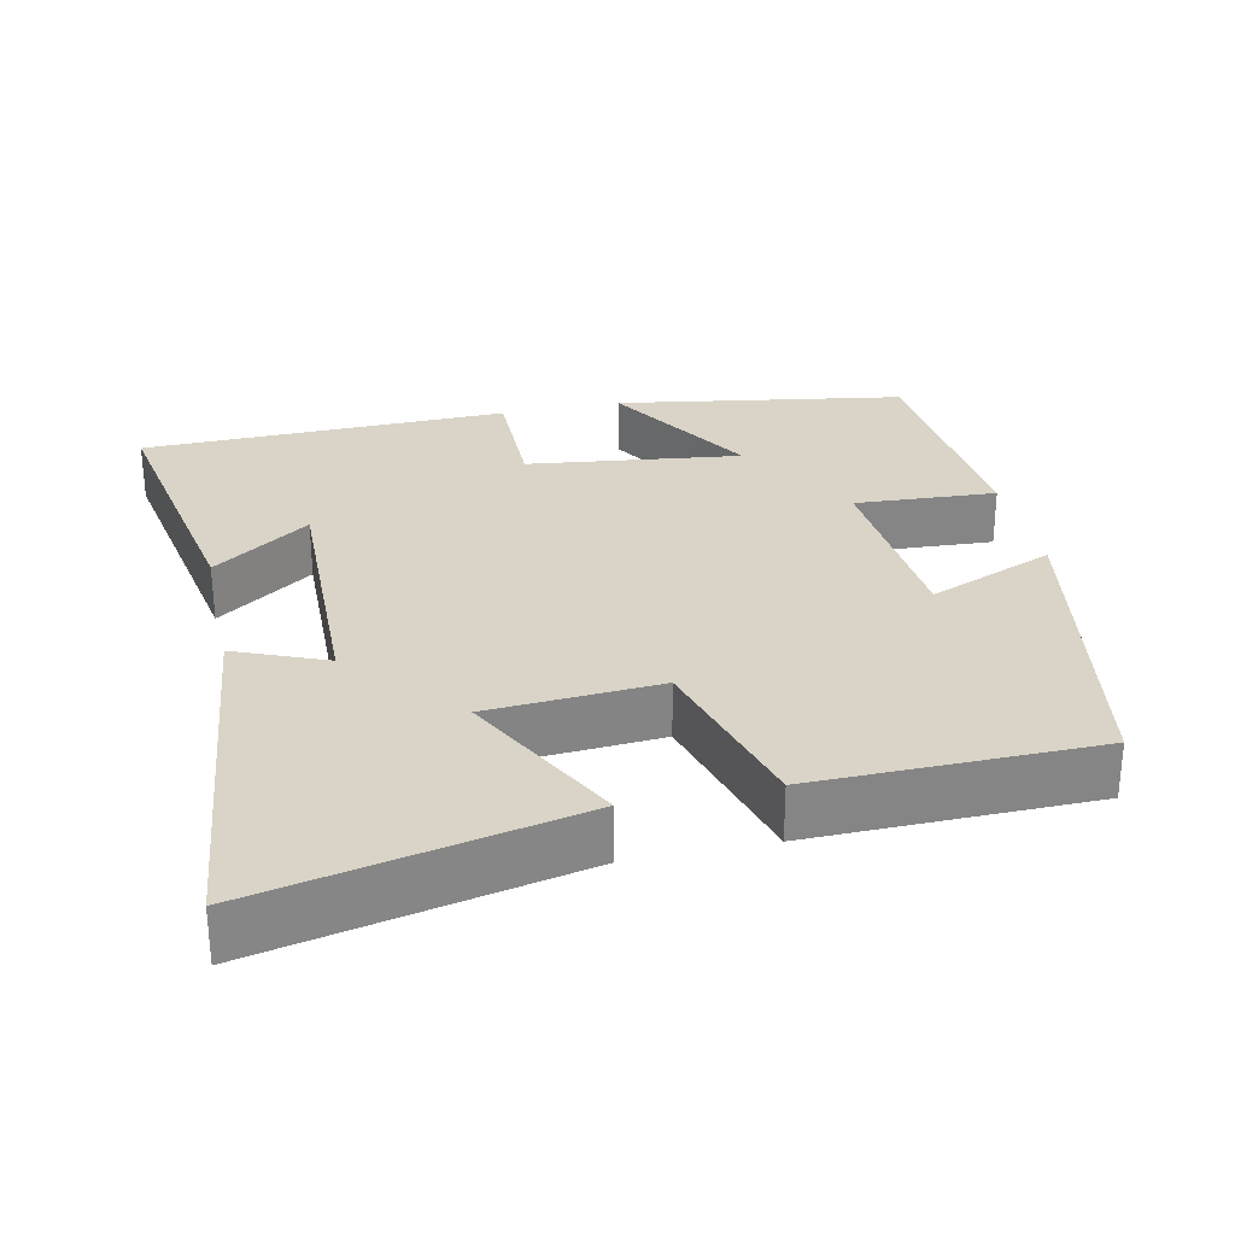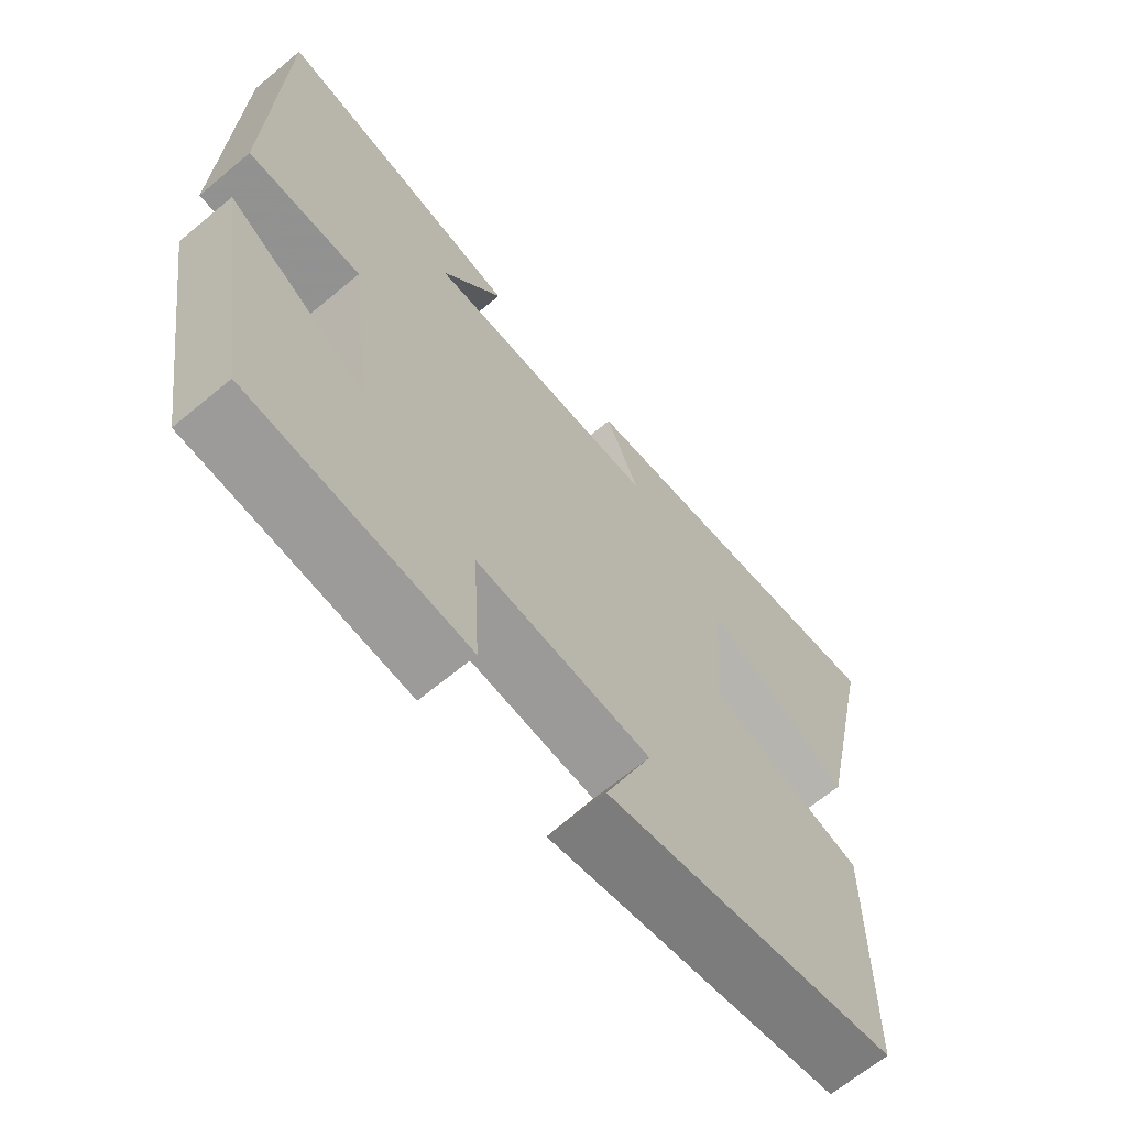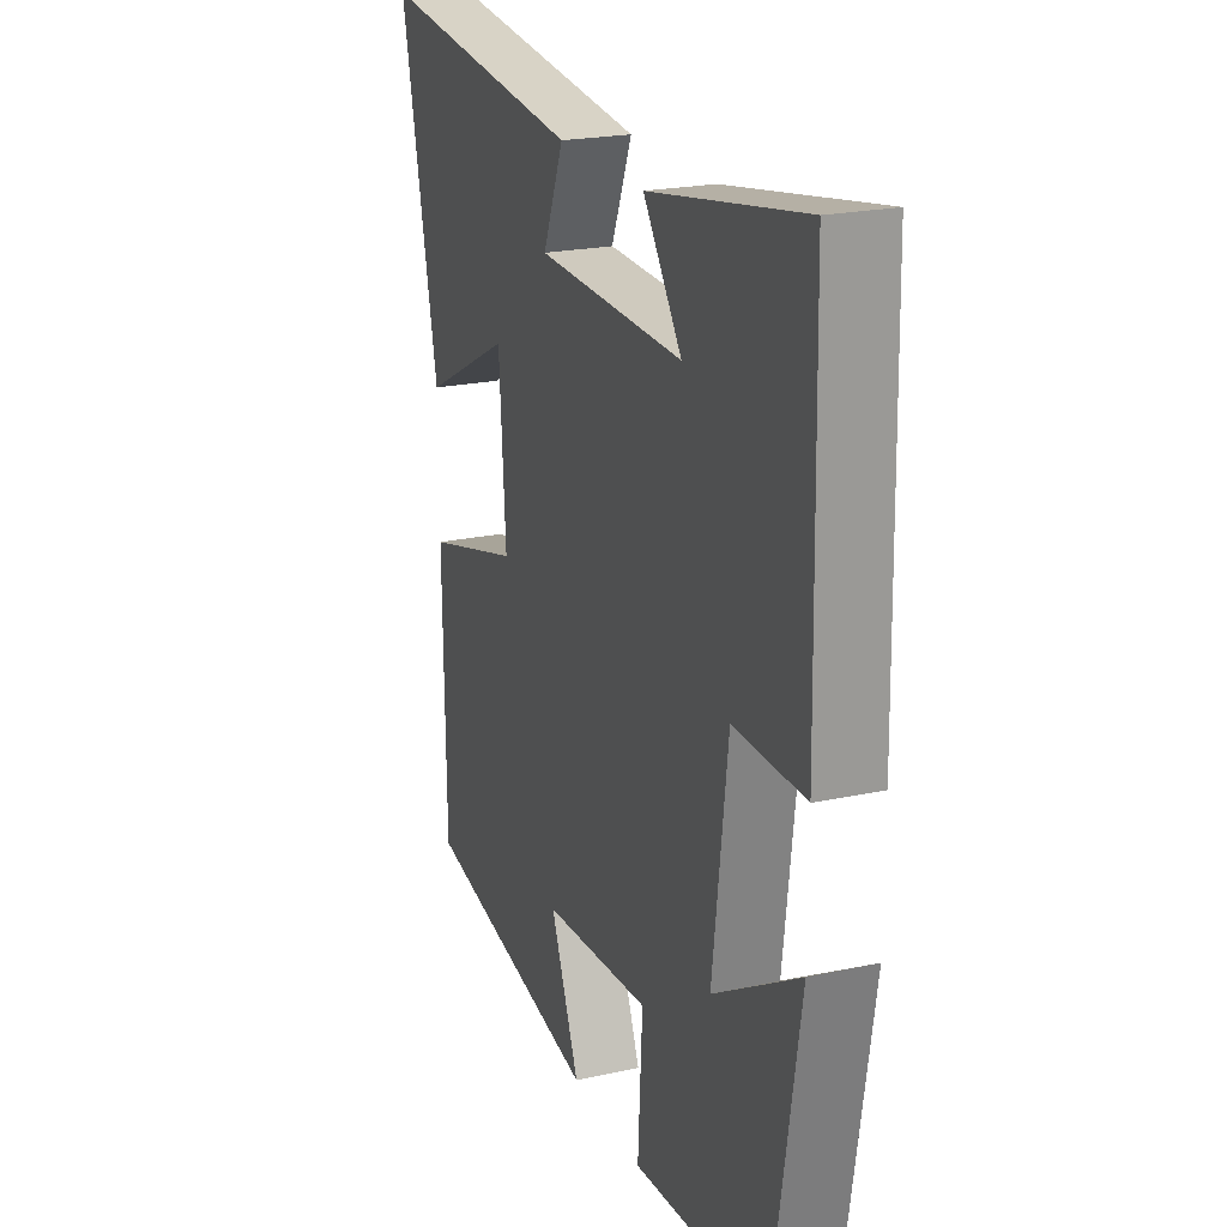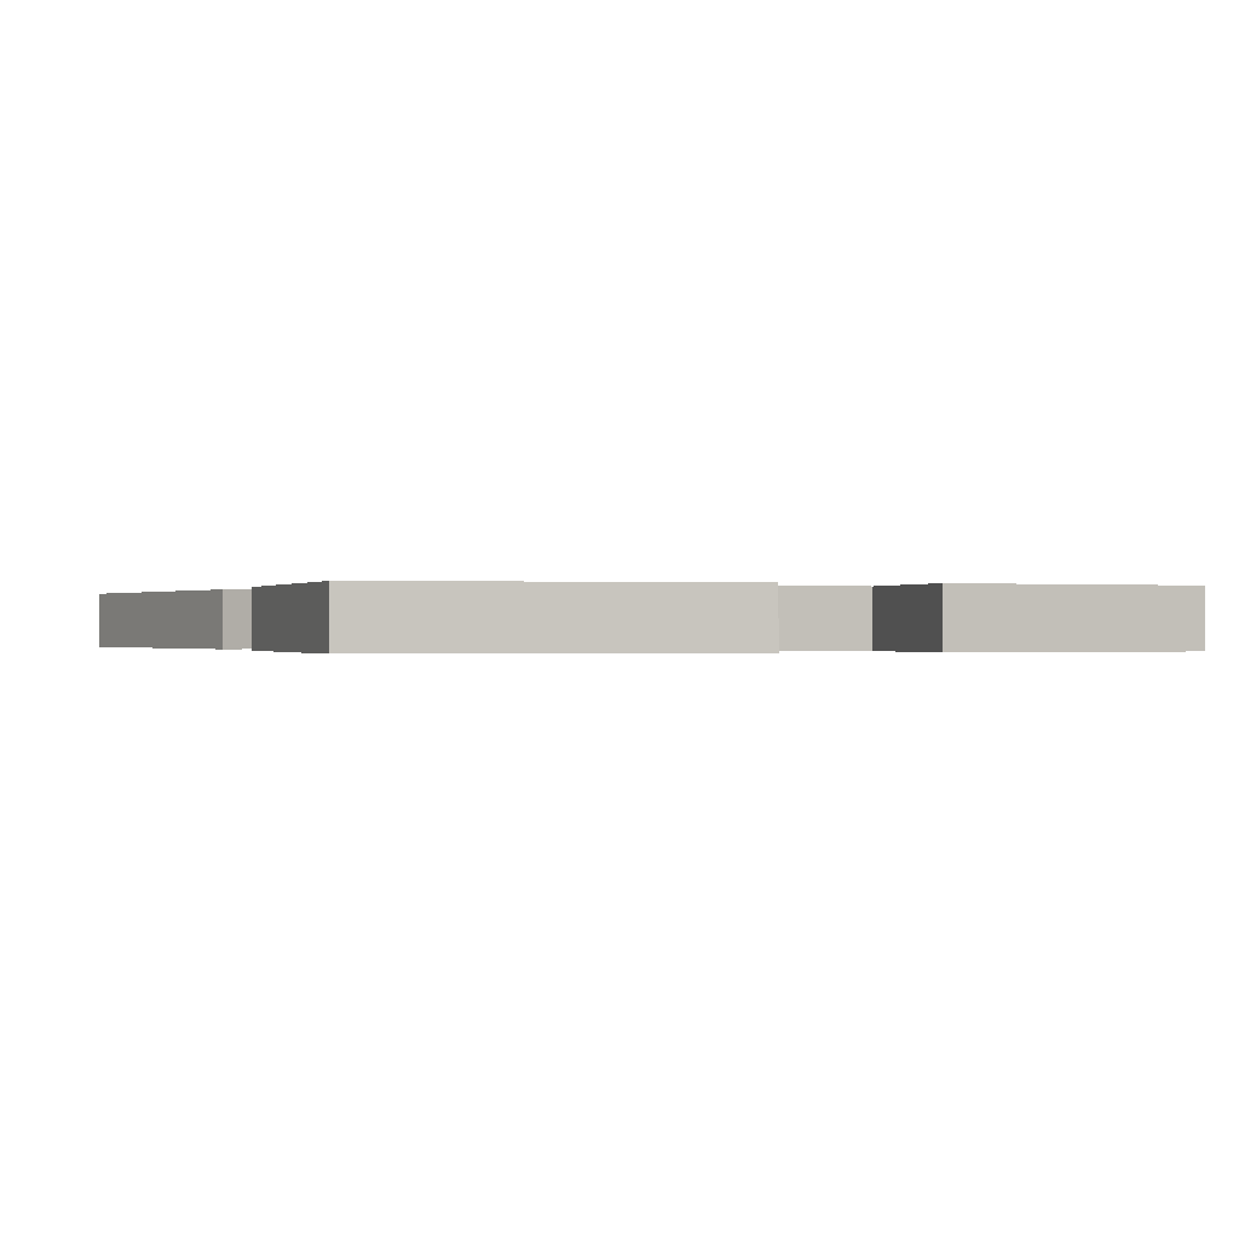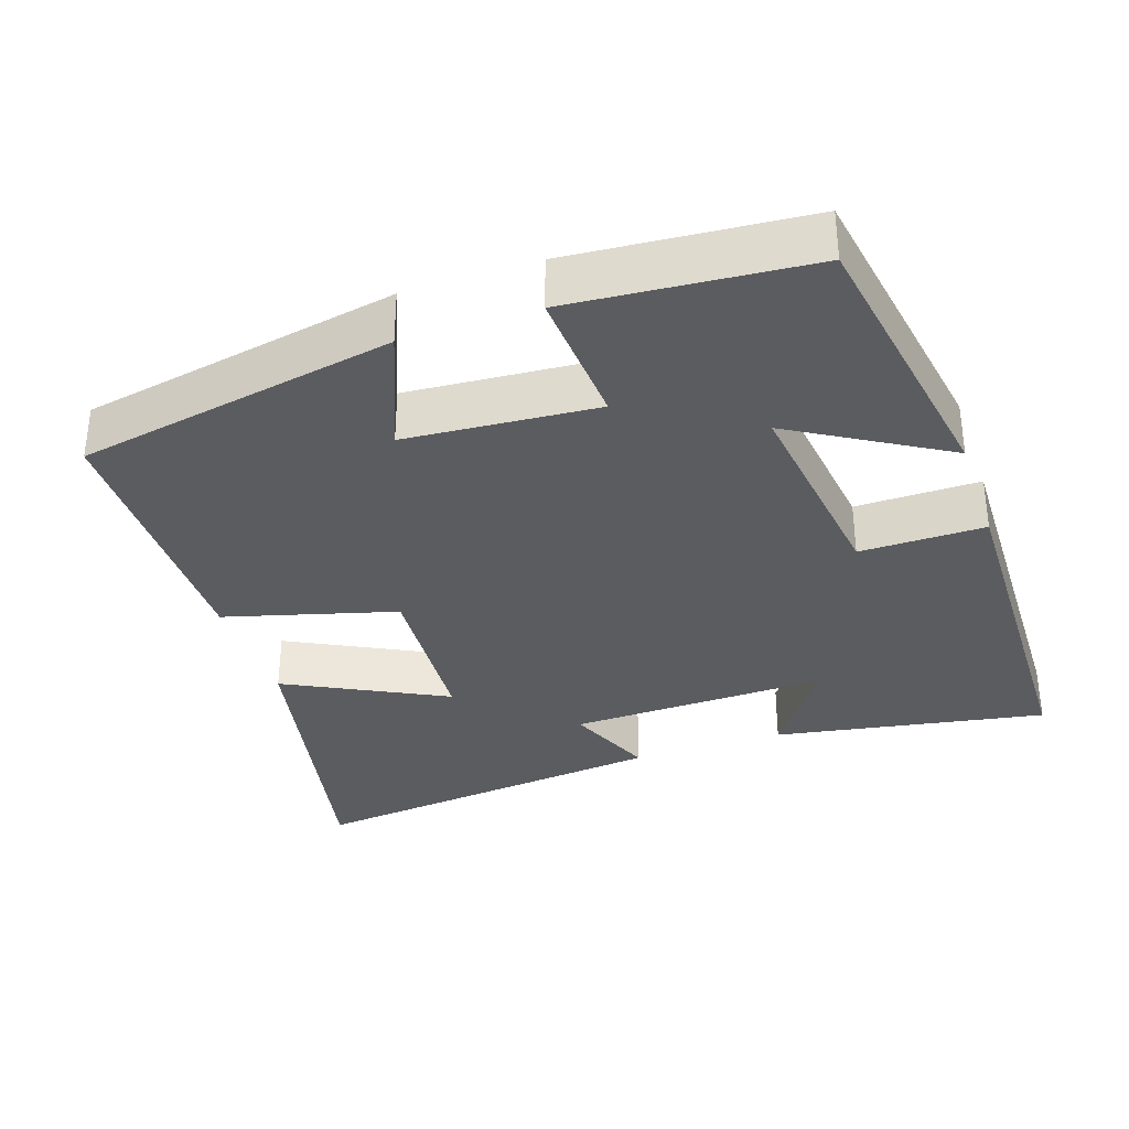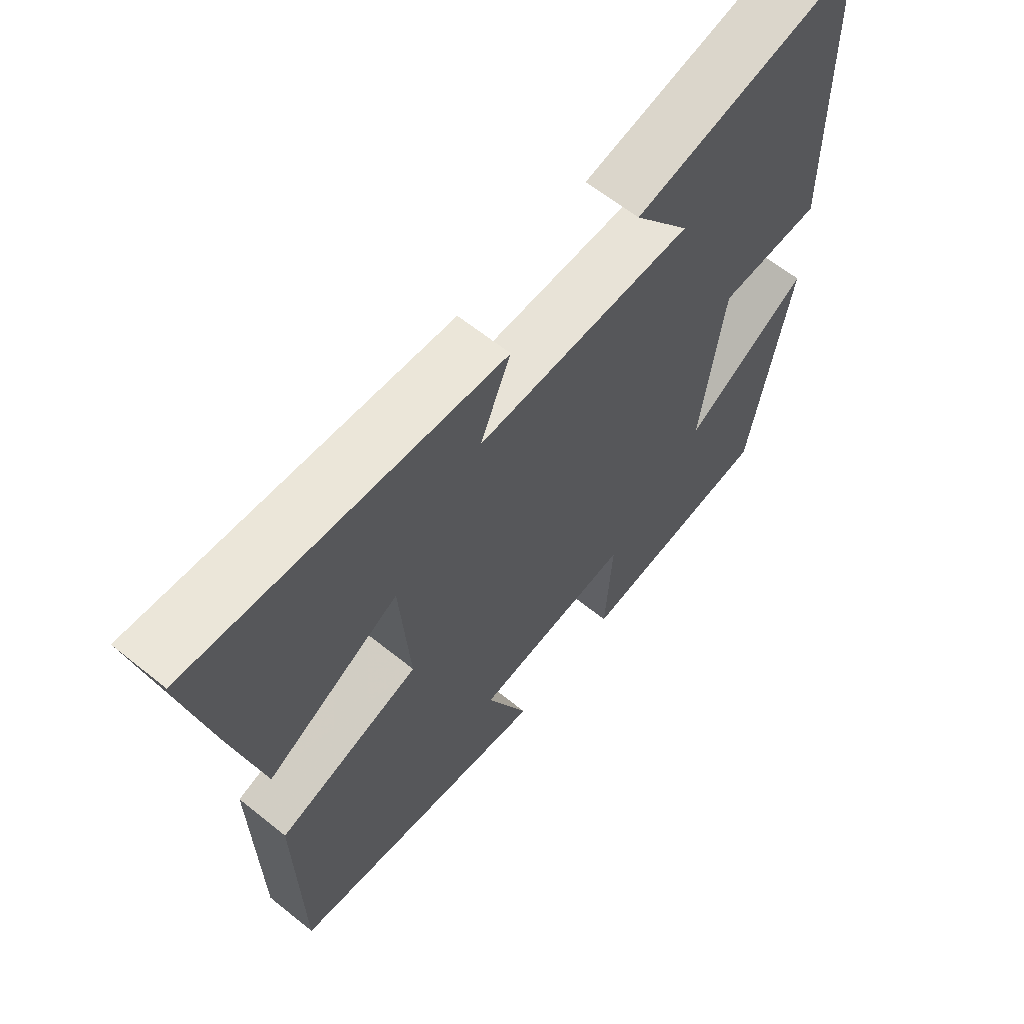
<metadata>
{"format":"obj","ext":"obj","renderer":"f3d","projection":"perspective","resolution":1024,"background":"white","views":[{"elev":28.5,"azim":77.7,"up":"+Y"},{"elev":-66.4,"azim":-50.2,"up":"+Z"},{"elev":21.9,"azim":-110.9,"up":"+Z"},{"elev":-0.2,"azim":161.0,"up":"+Y"},{"elev":-33.8,"azim":-161.1,"up":"+Y"},{"elev":63.2,"azim":129.1,"up":"+Z"}]}
</metadata>
<code>
v 0.59 0.07 0.555
v 0.5 0.07 0.136
v 0.285 0.07 0.247
v 0.269 0.07 0.019
v 0.5 0.07 -0.046
v 0.495 0.07 -0.421
v 0.063 0.07 -0.5
v 0.132 0.07 -0.331
v -0.126 0.07 -0.311
v -0.115 0.07 -0.5
v -0.437 0.07 -0.473
v -0.5 0.07 -0.087
v -0.295 0.07 -0.21
v -0.331 0.07 0.076
v -0.5 0.07 0.075
v -0.489 0.07 0.566
v -0.12 0.07 0.5
v -0.212 0.07 0.371
v 0.14 0.07 0.379
v 0.09 0.07 0.5
v 0.59 0 0.555
v 0.5 0 0.136
v 0.285 0 0.247
v 0.269 0 0.019
v 0.5 0 -0.046
v 0.495 0 -0.421
v 0.063 0 -0.5
v 0.132 0 -0.331
v -0.126 0 -0.311
v -0.115 0 -0.5
v -0.437 0 -0.473
v -0.5 0 -0.087
v -0.295 0 -0.21
v -0.331 0 0.076
v -0.5 0 0.075
v -0.489 0 0.566
v -0.12 0 0.5
v -0.212 0 0.371
v 0.14 0 0.379
v 0.09 0 0.5
f 19 20 1 2
f 15 16 17 18
f 14 15 18 19
f 13 14 19
f 10 11 12 13
f 9 10 13
f 8 9 13 19
f 5 6 7 8
f 4 5 8
f 3 4 8 19
f 2 3 19
f 22 21 40 39
f 38 37 36 35
f 39 38 35 34
f 39 34 33
f 33 32 31 30
f 33 30 29
f 39 33 29 28
f 28 27 26 25
f 28 25 24
f 39 28 24 23
f 39 23 22
f 1 21 22 2
f 2 22 23 3
f 3 23 24 4
f 4 24 25 5
f 5 25 26 6
f 6 26 27 7
f 7 27 28 8
f 8 28 29 9
f 9 29 30 10
f 10 30 31 11
f 11 31 32 12
f 12 32 33 13
f 13 33 34 14
f 14 34 35 15
f 15 35 36 16
f 16 36 37 17
f 17 37 38 18
f 18 38 39 19
f 19 39 40 20
f 20 40 21 1

</code>
